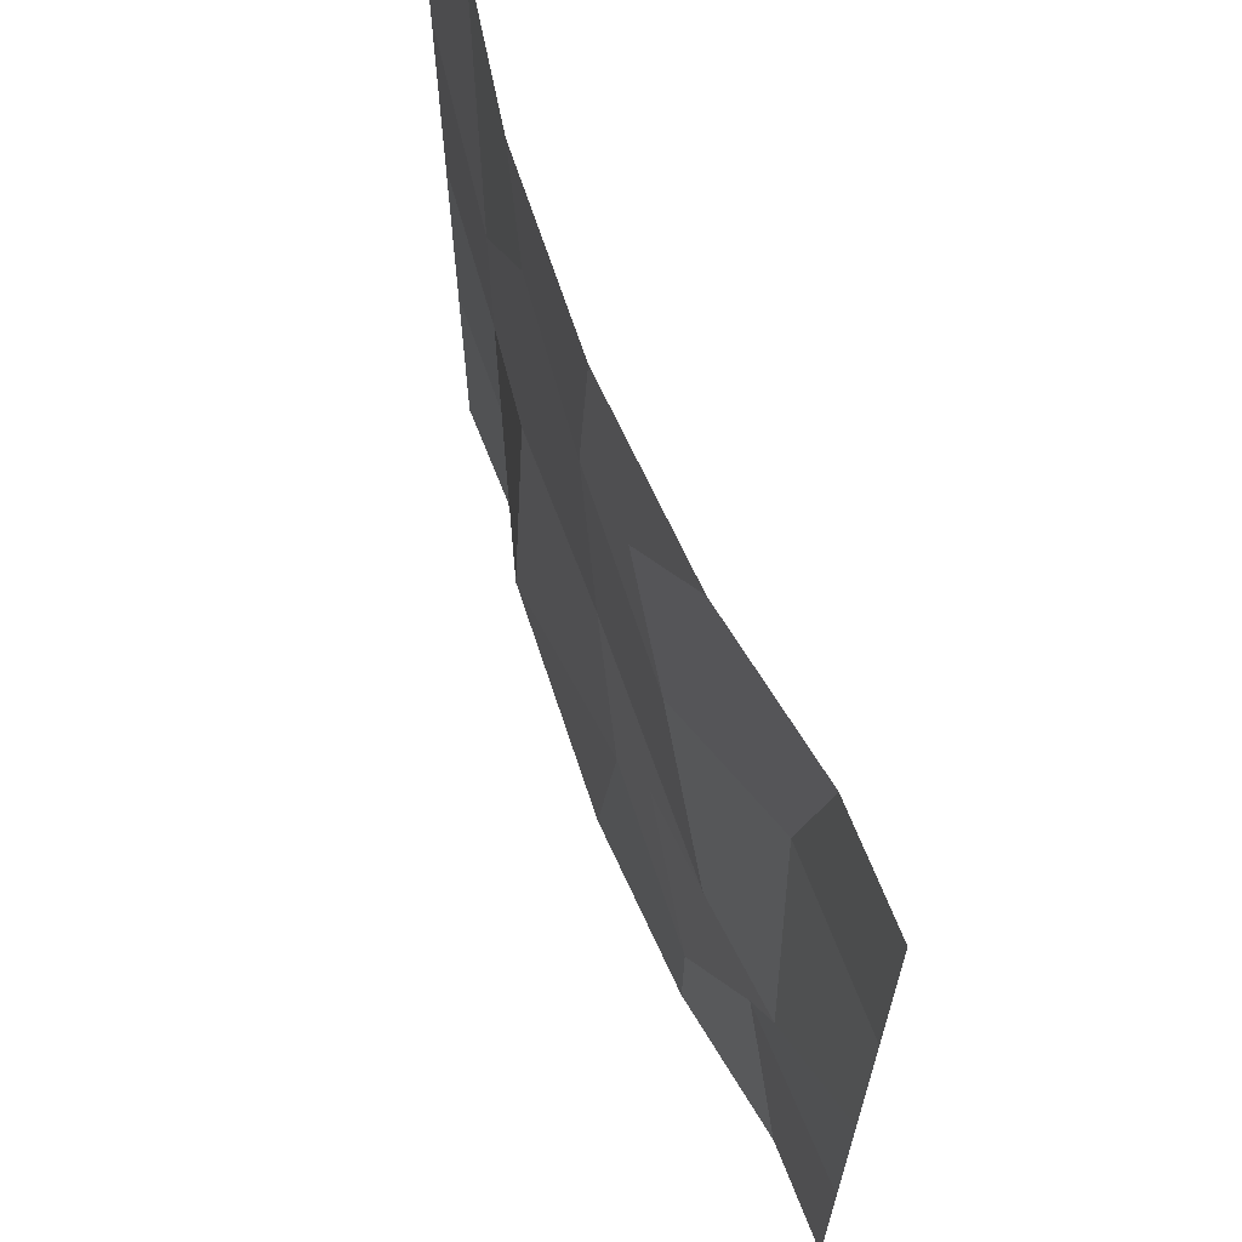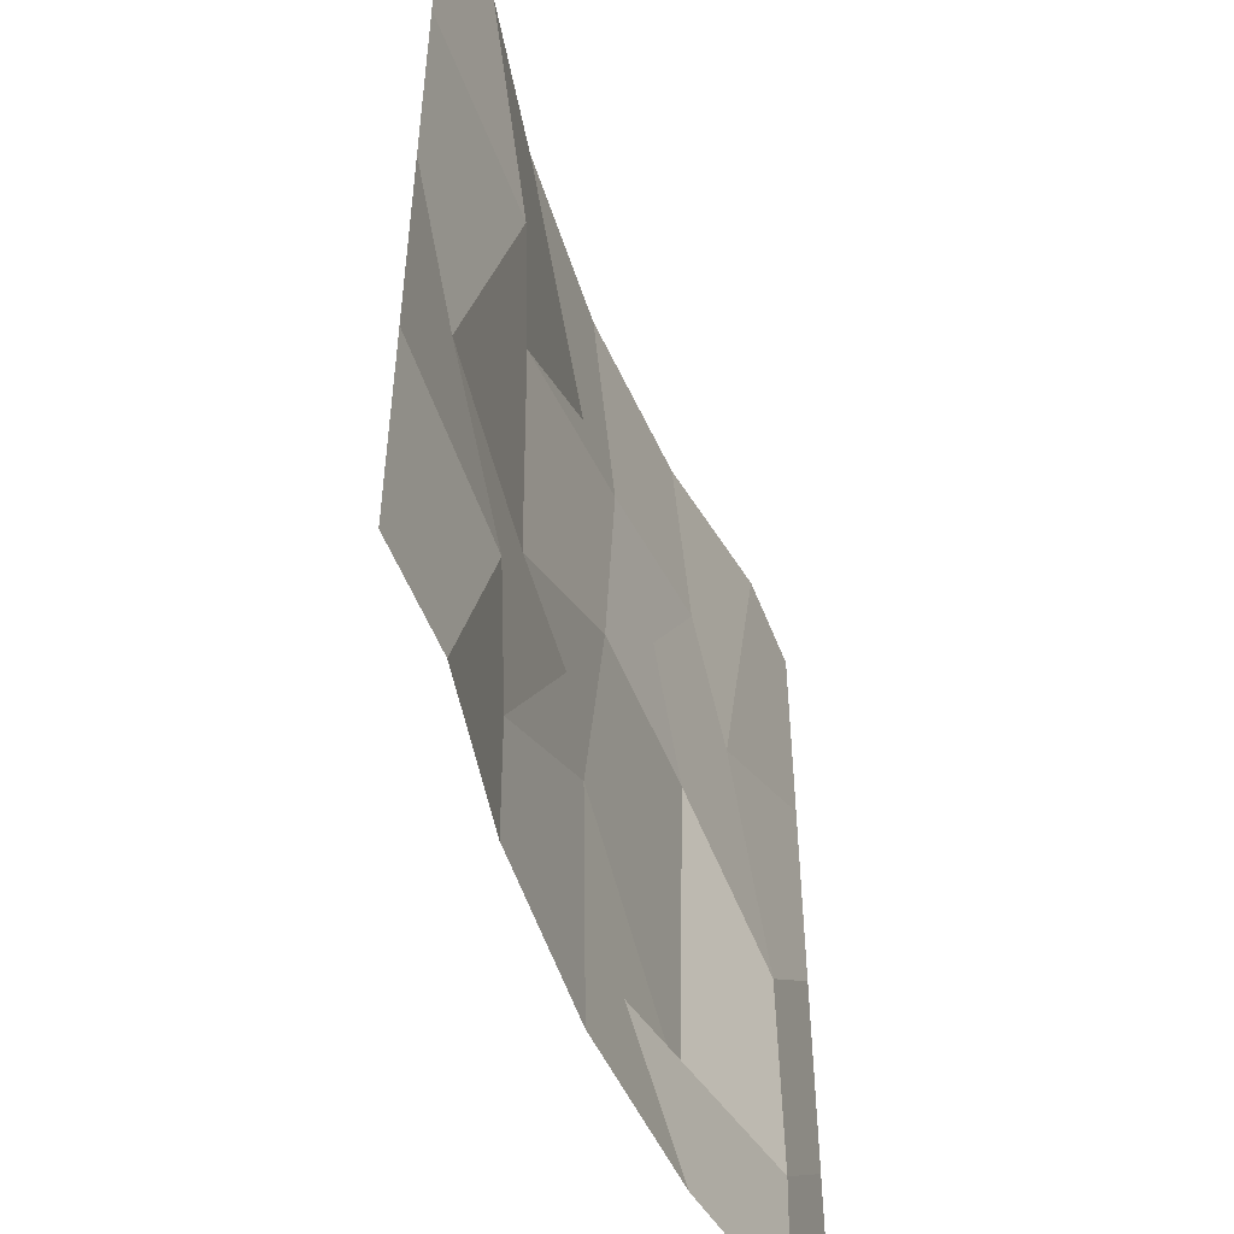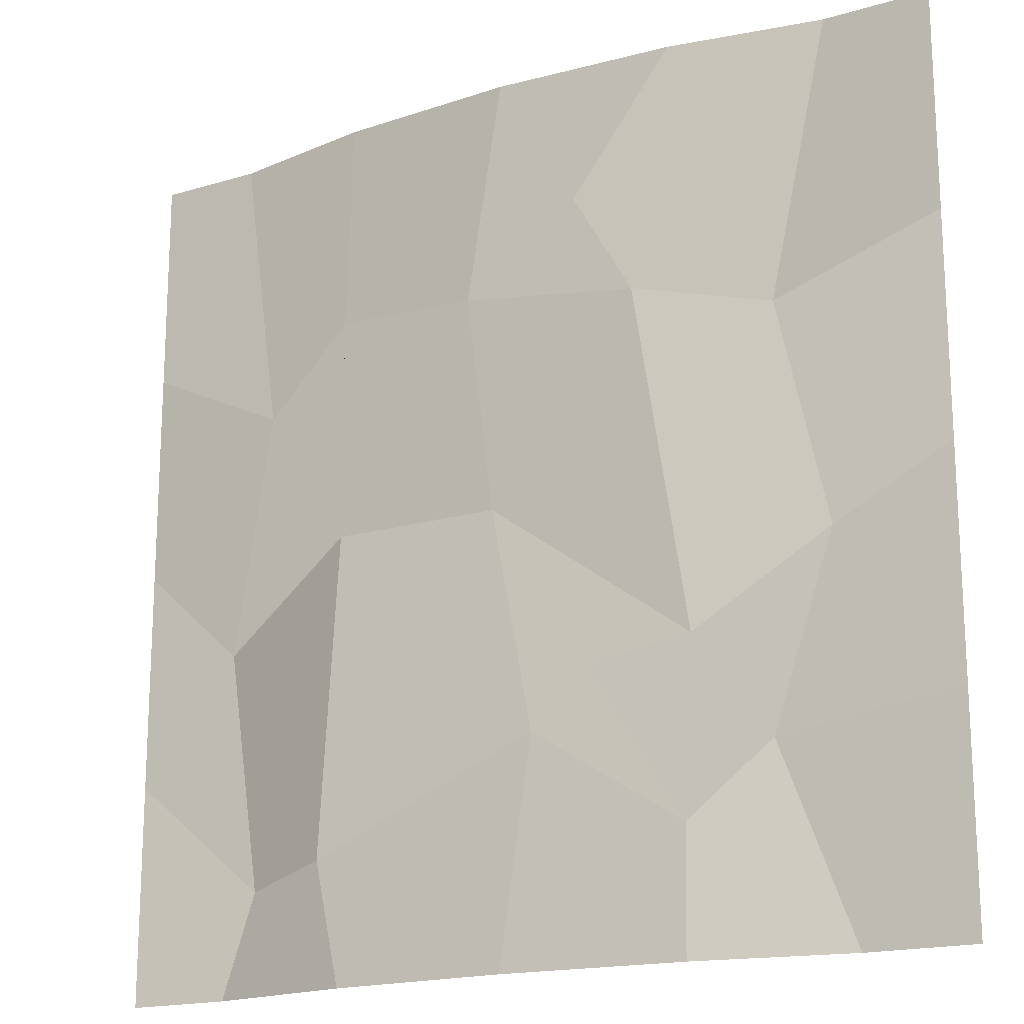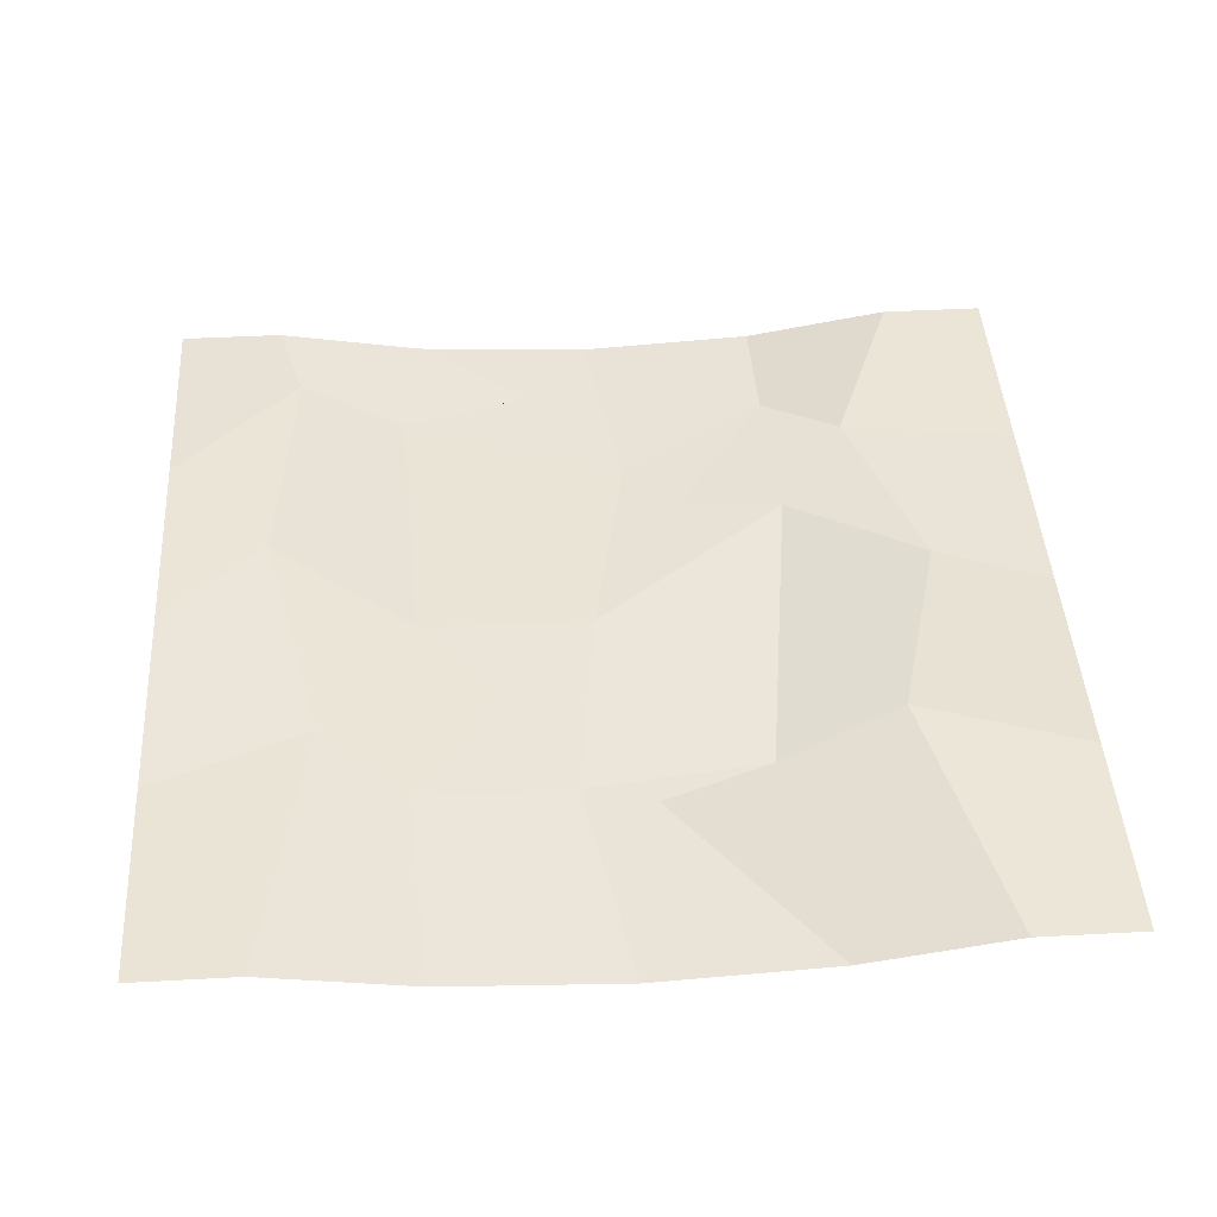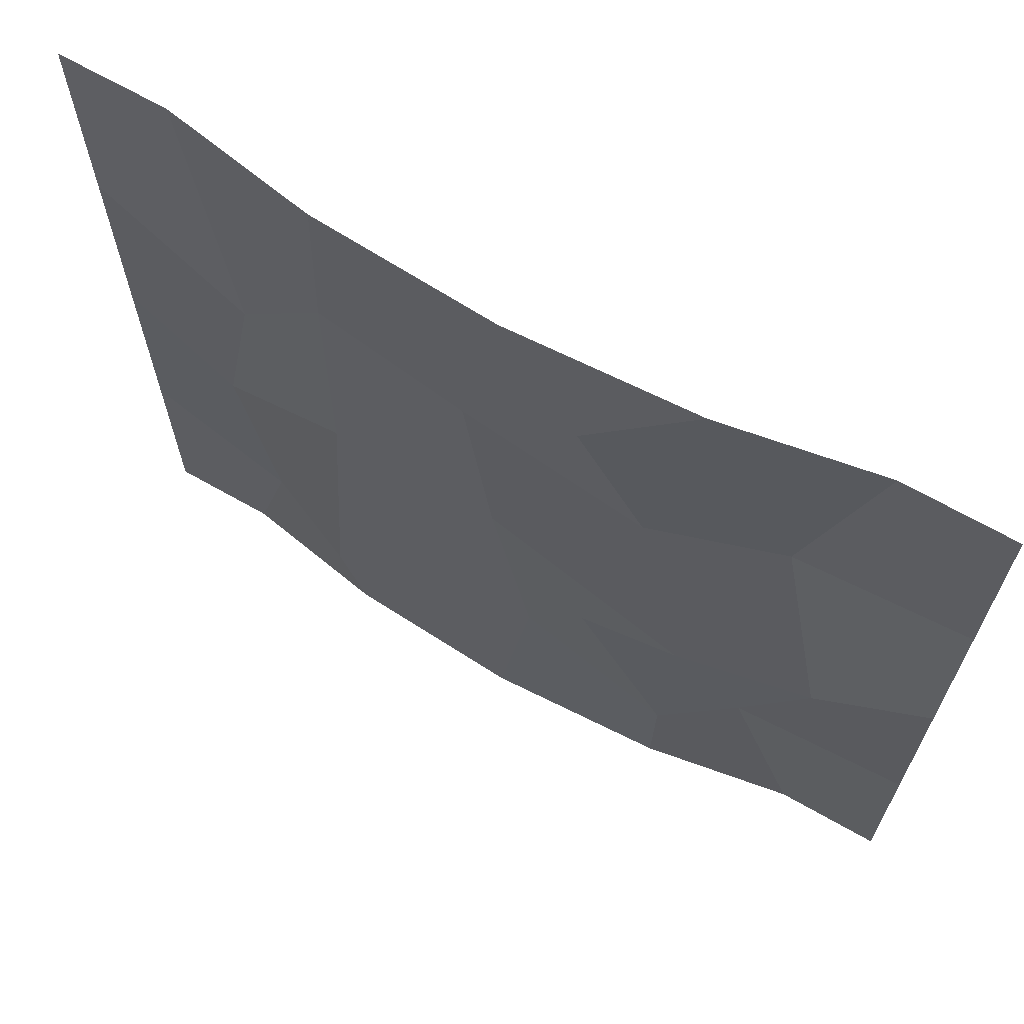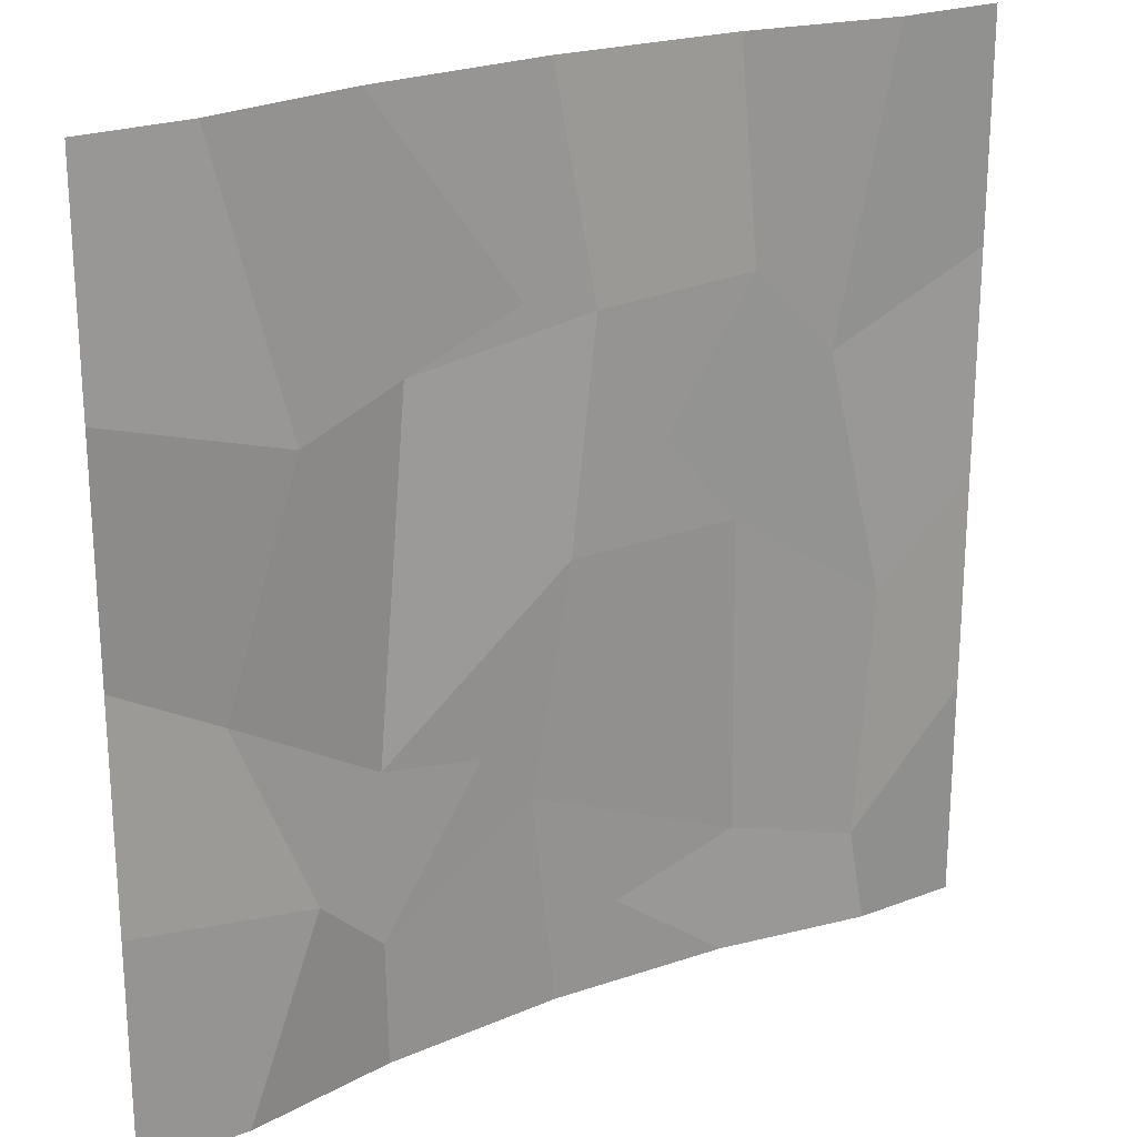
<metadata>
{"format":"obj","ext":"obj","renderer":"f3d","projection":"perspective","resolution":1024,"background":"white","views":[{"elev":66.5,"azim":68.7,"up":"+Z"},{"elev":-51.5,"azim":110.5,"up":"+Z"},{"elev":-17.8,"azim":30.4,"up":"+Z"},{"elev":44.0,"azim":-3.6,"up":"+Y"},{"elev":67.8,"azim":29.7,"up":"+Z"},{"elev":22.7,"azim":146.7,"up":"+Z"}]}
</metadata>
<code>
o Plane.001
v -1 0 1
v 1 0 1
v -1 0 -1
v 1 0 -1
v -0.7587 0 1
v -0.4134 -0.06017 1
v 0 -0.08323 1
v 0.4134 -0.06017 1
v 0.7587 0 1
v 0.7587 0 -1
v 0.4134 -0.06017 -1
v -0 -0.08323 -1
v -0.4134 -0.06017 -1
v -0.7587 0 -1
v -1 0 -0.5
v -1 0 0
v -1 0 0.5
v 1 0 0.5
v 1 0 0
v 1 0 -0.5
v -0.6416 -0.03587 0.3278
v -0.7587 0 -0.2169
v -0.6958 0.02391 -0.7617
v -0.4448 -0.03626 0.5287
v -0.427 -0.06017 0.00214
v -0.4548 -0.08607 -0.7278
v -0.09165 -0.06929 0.5
v -0.02989 -0.0653 0
v 0.06575 -0.0653 -0.5
v 0.3279 -0.08607 0.4346
v 0.427 -0.03626 -0.3286
v 0.4177 -0.06017 -0.7229
v 0.6081 0.02391 0.3864
v 0.7484 -0.03587 -0.148
v 0.59 0 -0.5585
v -0.2429 -0.04822 0.2145
v 0.1944 -0.04822 -0.3696
v -0.1469 -0.07312 -0.8046
v 0.07268 -0.07312 0.5414
f 35 20 4 10
f 15 23 14 3
f 23 26 38 13 14
f 26 29 12 13 38
f 29 32 11 12
f 32 35 10 11
f 8 9 33 30 39
f 30 33 34 31
f 31 34 35 32 37
f 7 8 39 30 27
f 27 30 31 28
f 28 31 37 32 29
f 6 7 27 24
f 24 27 28 25 36
f 25 28 29 26
f 5 6 24 21
f 21 24 36 25 22
f 22 25 26 23
f 1 5 21 17
f 17 21 22 16
f 16 22 23 15
f 9 2 18 33
f 33 18 19 34
f 34 19 20 35

</code>
